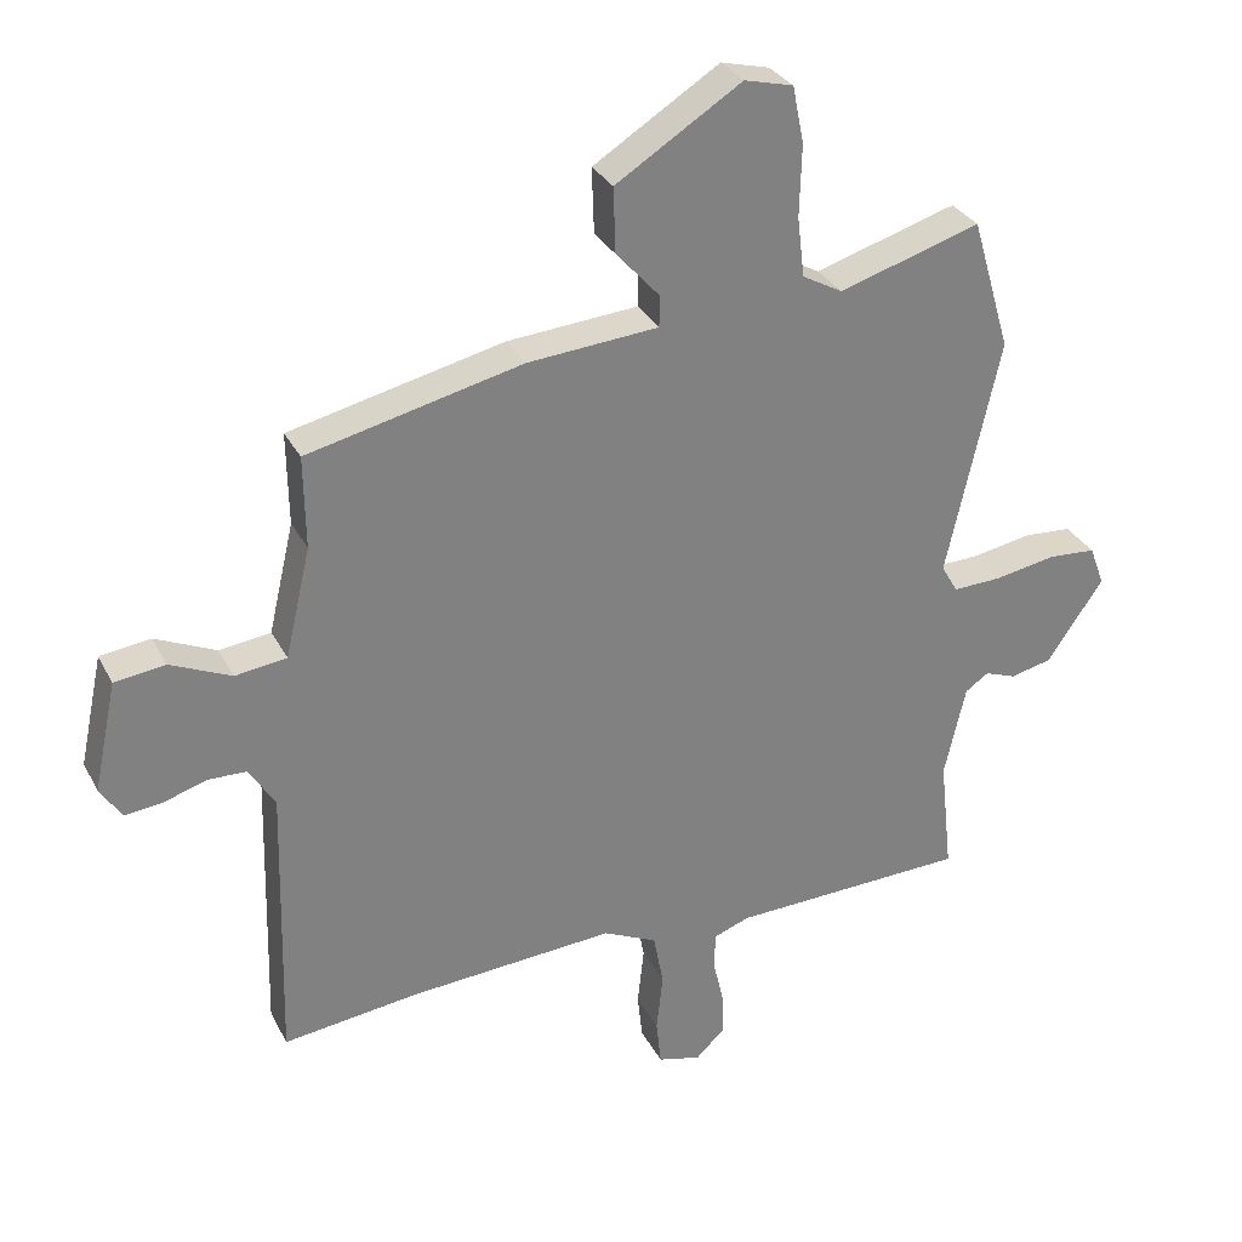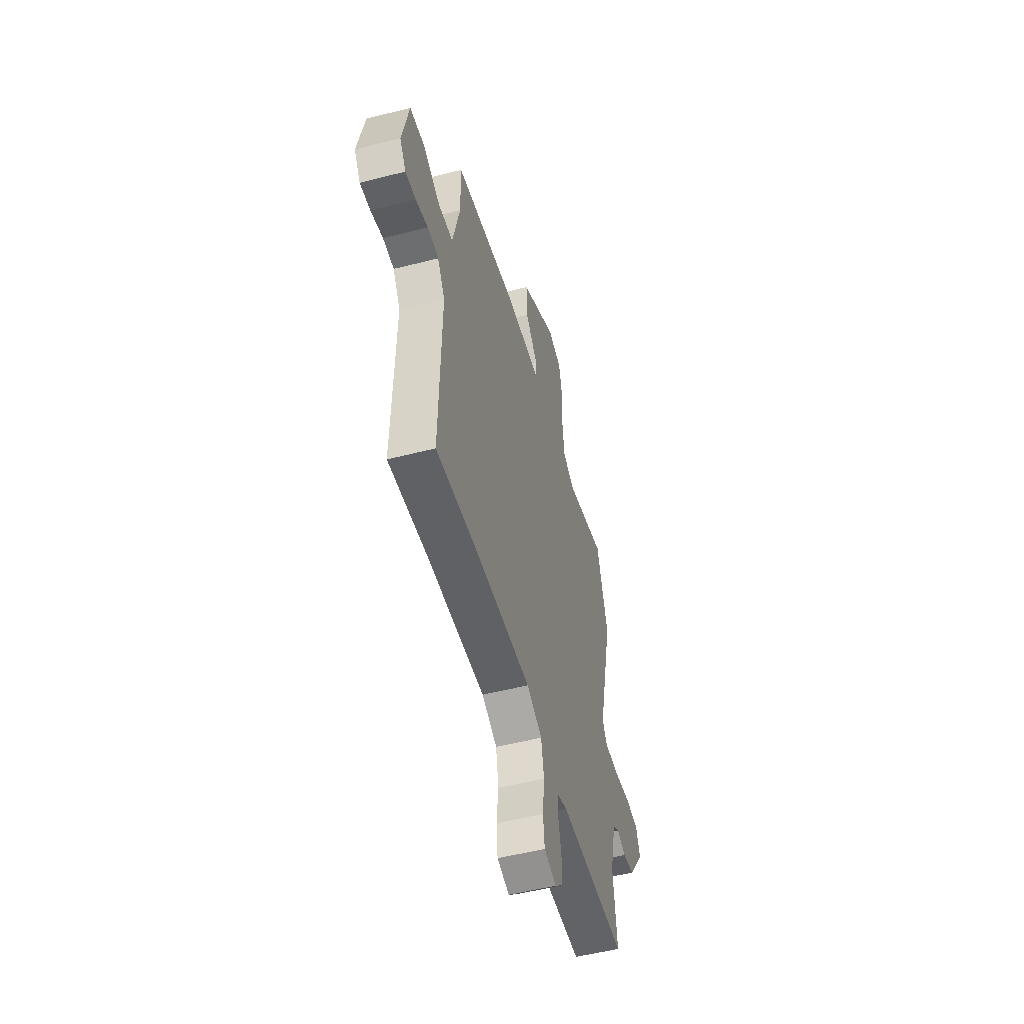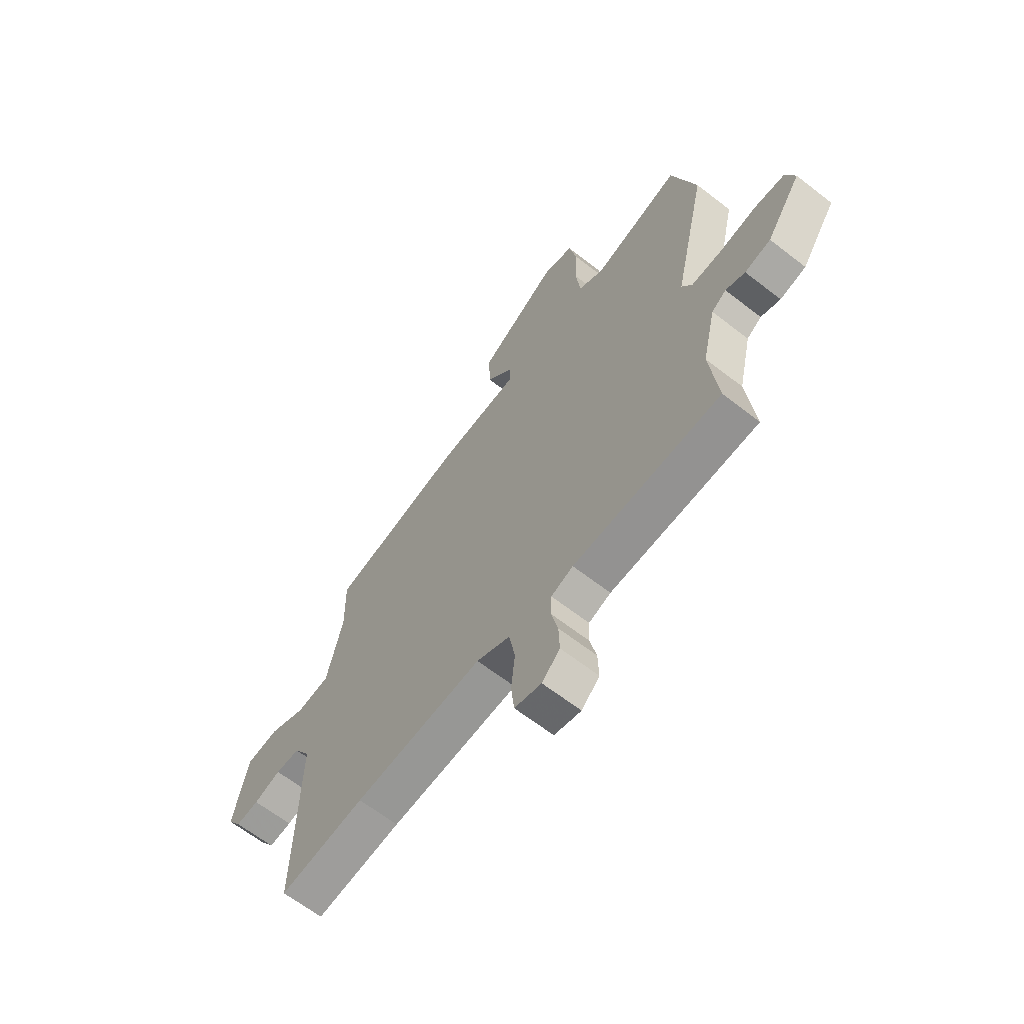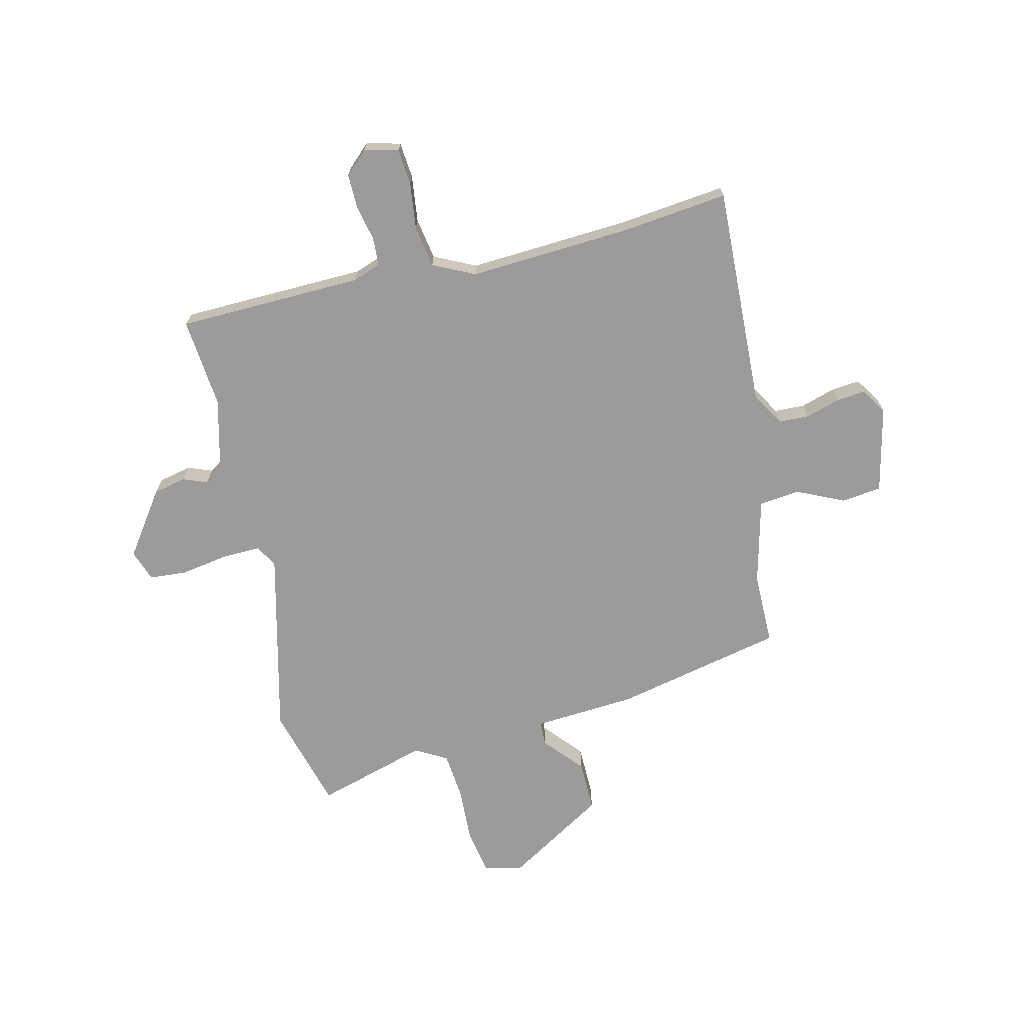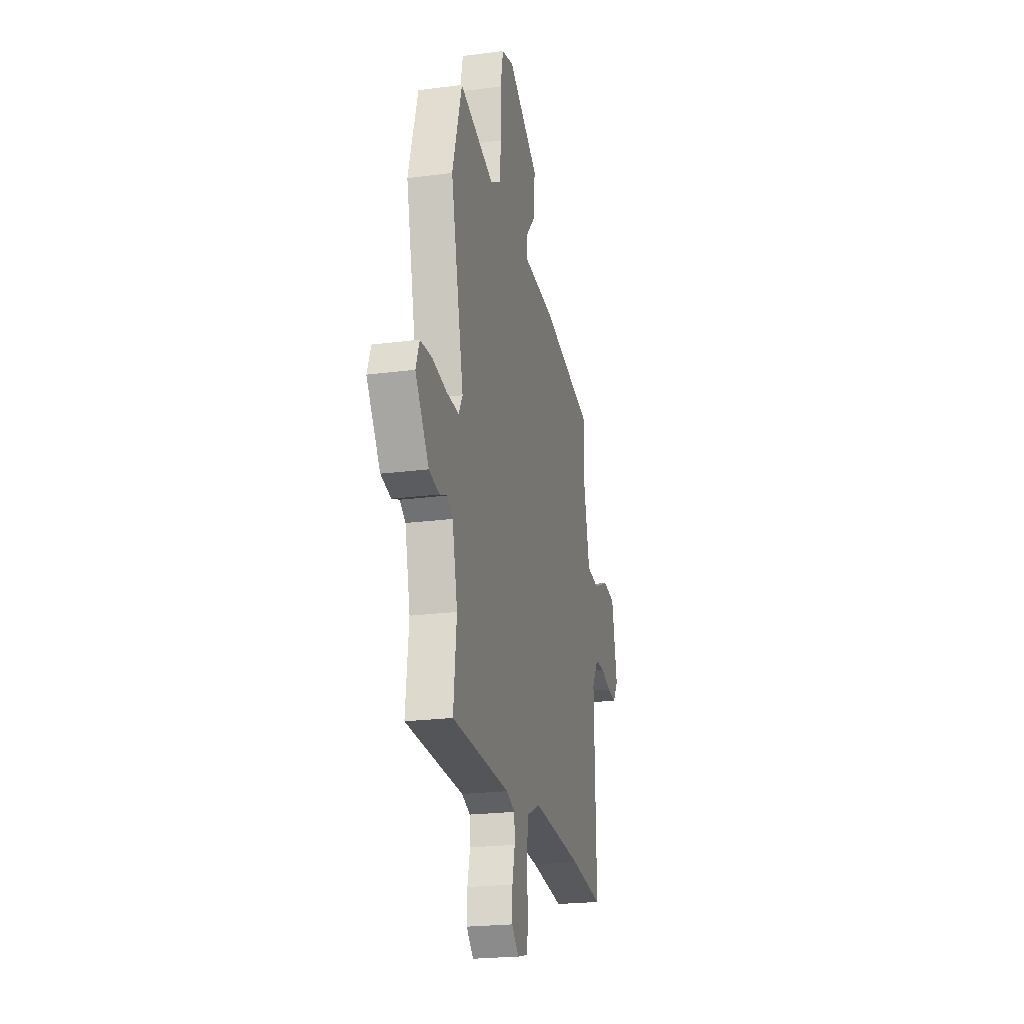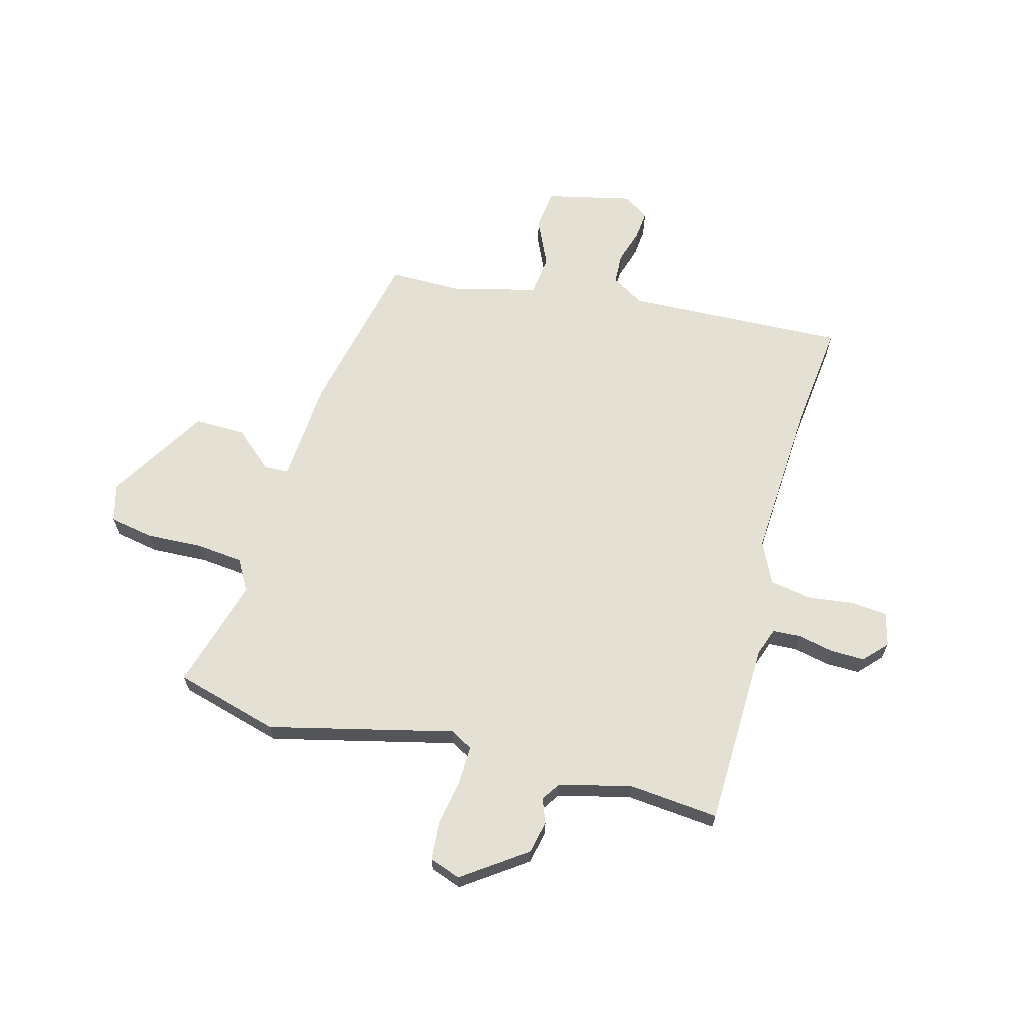
<metadata>
{"format":"obj","ext":"obj","renderer":"f3d","projection":"perspective","resolution":1024,"background":"white","views":[{"elev":30.5,"azim":-23.2,"up":"+Z"},{"elev":-53.2,"azim":-74.7,"up":"+Z"},{"elev":-64.4,"azim":51.9,"up":"+Z"},{"elev":-69.9,"azim":-167.6,"up":"+Y"},{"elev":-22.0,"azim":102.9,"up":"+Z"},{"elev":65.5,"azim":104.1,"up":"+Y"}]}
</metadata>
<code>
v -0.467 0.07 0.398
v -0.163 0.07 0.47
v 0.022 0.07 0.486
v 0.023 0.07 0.53
v -0.039 0.07 0.599
v -0.042 0.07 0.691
v 0.136 0.07 0.804
v 0.205 0.07 0.787
v 0.221 0.07 0.708
v 0.218 0.07 0.606
v 0.228 0.07 0.521
v 0.285 0.07 0.49
v 0.485 0.07 0.552
v 0.54 0.07 0.365
v 0.465 0.07 0.03
v 0.488 0.07 -0.01
v 0.558 0.07 -0.007
v 0.643 0.07 0.009
v 0.711 0.07 0.005
v 0.732 0.07 -0.051
v 0.653 0.07 -0.167
v 0.594 0.07 -0.181
v 0.55 0.07 -0.165
v 0.517 0.07 -0.188
v 0.487 0.07 -0.319
v 0.505 0.07 -0.482
v 0.17 0.07 -0.496
v 0.12 0.07 -0.515
v 0.118 0.07 -0.566
v 0.133 0.07 -0.631
v 0.135 0.07 -0.692
v 0.094 0.07 -0.732
v 0.033 0.07 -0.717
v 0.026 0.07 -0.652
v 0.035 0.07 -0.568
v 0.021 0.07 -0.493
v -0.055 0.07 -0.458
v -0.346 0.07 -0.48
v -0.539 0.07 -0.505
v -0.529 0.07 -0.106
v -0.566 0.07 -0.047
v -0.621 0.07 -0.046
v -0.682 0.07 -0.066
v -0.734 0.07 -0.072
v -0.765 0.07 -0.026
v -0.732 0.07 0.13
v -0.66 0.07 0.14
v -0.574 0.07 0.102
v -0.501 0.07 0.112
v -0.465 0.07 0.267
v -0.467 0 0.398
v -0.163 0 0.47
v 0.022 0 0.486
v 0.023 0 0.53
v -0.039 0 0.599
v -0.042 0 0.691
v 0.136 0 0.804
v 0.205 0 0.787
v 0.221 0 0.708
v 0.218 0 0.606
v 0.228 0 0.521
v 0.285 0 0.49
v 0.485 0 0.552
v 0.54 0 0.365
v 0.465 0 0.03
v 0.488 0 -0.01
v 0.558 0 -0.007
v 0.643 0 0.009
v 0.711 0 0.005
v 0.732 0 -0.051
v 0.653 0 -0.167
v 0.594 0 -0.181
v 0.55 0 -0.165
v 0.517 0 -0.188
v 0.487 0 -0.319
v 0.505 0 -0.482
v 0.17 0 -0.496
v 0.12 0 -0.515
v 0.118 0 -0.566
v 0.133 0 -0.631
v 0.135 0 -0.692
v 0.094 0 -0.732
v 0.033 0 -0.717
v 0.026 0 -0.652
v 0.035 0 -0.568
v 0.021 0 -0.493
v -0.055 0 -0.458
v -0.346 0 -0.48
v -0.539 0 -0.505
v -0.529 0 -0.106
v -0.566 0 -0.047
v -0.621 0 -0.046
v -0.682 0 -0.066
v -0.734 0 -0.072
v -0.765 0 -0.026
v -0.732 0 0.13
v -0.66 0 0.14
v -0.574 0 0.102
v -0.501 0 0.112
v -0.465 0 0.267
f 45 46 47 48
f 45 48 49
f 42 43 44 45
f 41 42 45 49
f 40 41 49
f 38 39 40 49
f 37 38 49 50
f 32 33 34 35
f 32 35 36
f 29 30 31 32
f 28 29 32 36
f 27 28 36 37
f 25 26 27 37
f 20 21 22 23
f 18 19 20 23
f 17 18 23 24
f 16 17 24 25
f 12 13 14 15
f 11 12 15
f 7 8 9 10
f 7 10 11
f 4 5 6 7
f 3 4 7 11
f 50 1 2 3
f 50 3 11 15
f 25 37 50
f 15 16 25 50
f 98 97 96 95
f 99 98 95
f 95 94 93 92
f 99 95 92 91
f 99 91 90
f 99 90 89 88
f 100 99 88 87
f 85 84 83 82
f 86 85 82
f 82 81 80 79
f 86 82 79 78
f 87 86 78 77
f 87 77 76 75
f 73 72 71 70
f 73 70 69 68
f 74 73 68 67
f 75 74 67 66
f 65 64 63 62
f 65 62 61
f 60 59 58 57
f 61 60 57
f 57 56 55 54
f 61 57 54 53
f 53 52 51 100
f 65 61 53 100
f 100 87 75
f 100 75 66 65
f 1 51 52 2
f 2 52 53 3
f 3 53 54 4
f 4 54 55 5
f 5 55 56 6
f 6 56 57 7
f 7 57 58 8
f 8 58 59 9
f 9 59 60 10
f 10 60 61 11
f 11 61 62 12
f 12 62 63 13
f 13 63 64 14
f 14 64 65 15
f 15 65 66 16
f 16 66 67 17
f 17 67 68 18
f 18 68 69 19
f 19 69 70 20
f 20 70 71 21
f 21 71 72 22
f 22 72 73 23
f 23 73 74 24
f 24 74 75 25
f 25 75 76 26
f 26 76 77 27
f 27 77 78 28
f 28 78 79 29
f 29 79 80 30
f 30 80 81 31
f 31 81 82 32
f 32 82 83 33
f 33 83 84 34
f 34 84 85 35
f 35 85 86 36
f 36 86 87 37
f 37 87 88 38
f 38 88 89 39
f 39 89 90 40
f 40 90 91 41
f 41 91 92 42
f 42 92 93 43
f 43 93 94 44
f 44 94 95 45
f 45 95 96 46
f 46 96 97 47
f 47 97 98 48
f 48 98 99 49
f 49 99 100 50
f 50 100 51 1

</code>
